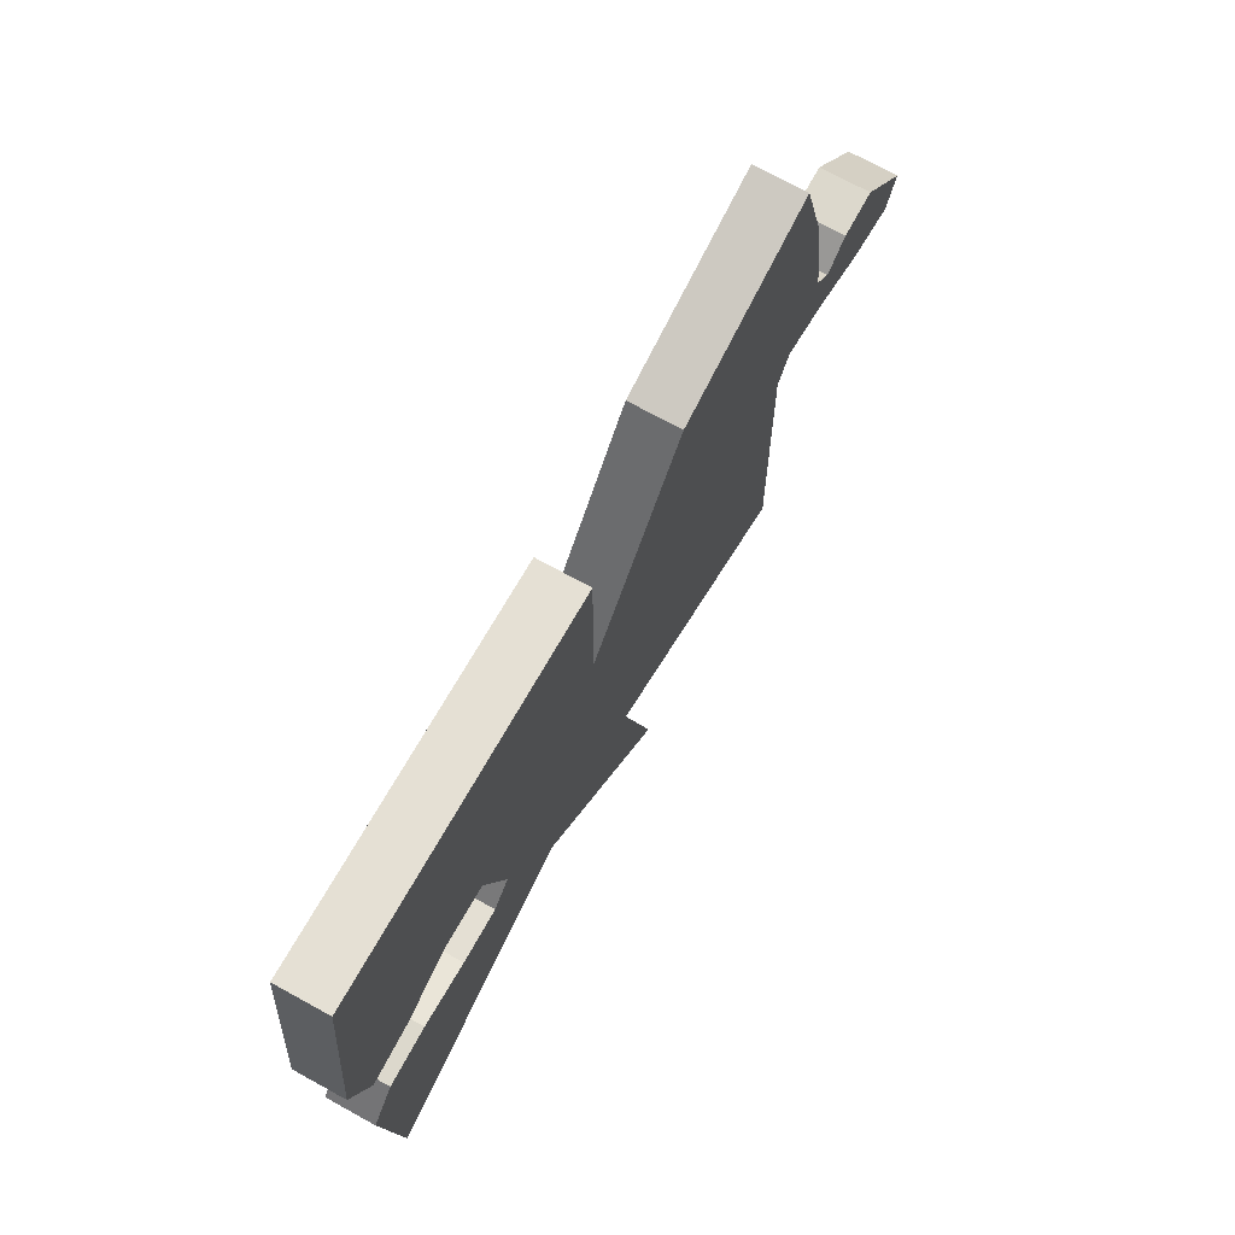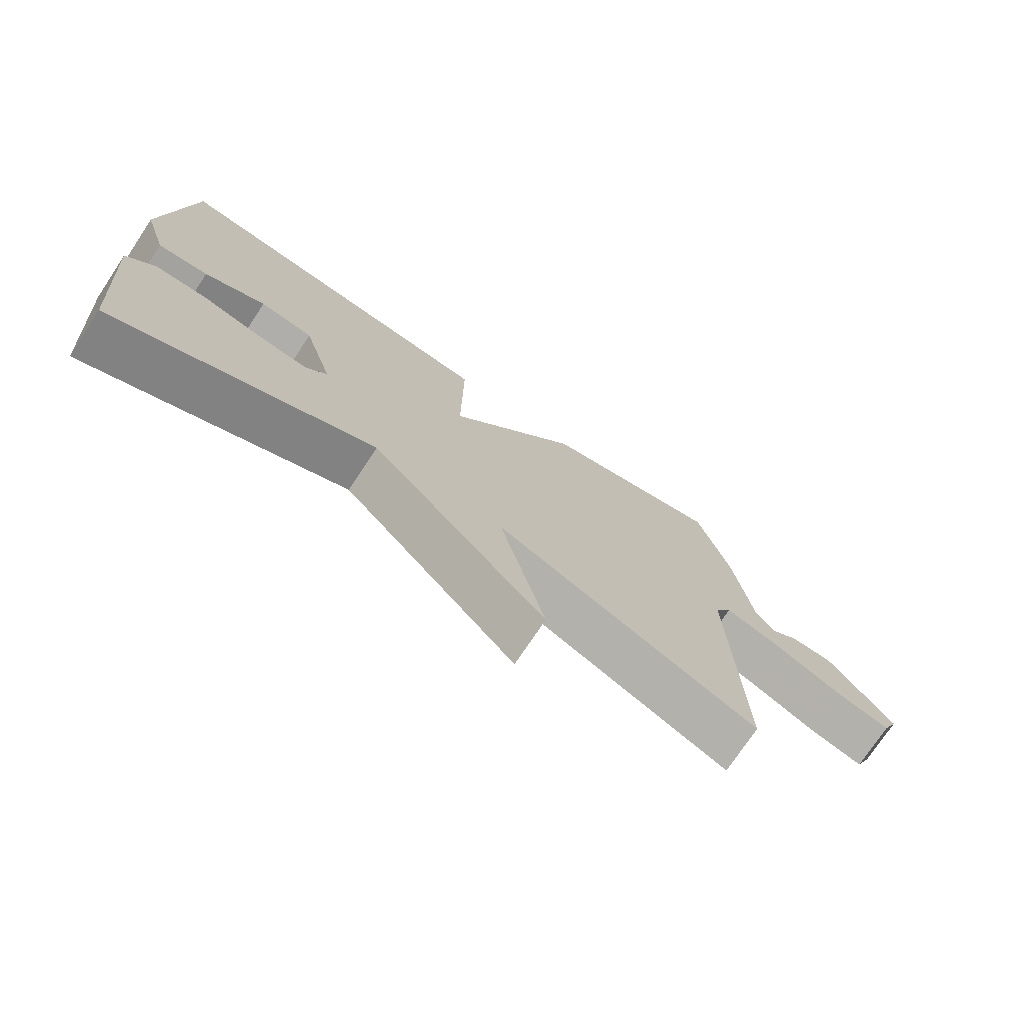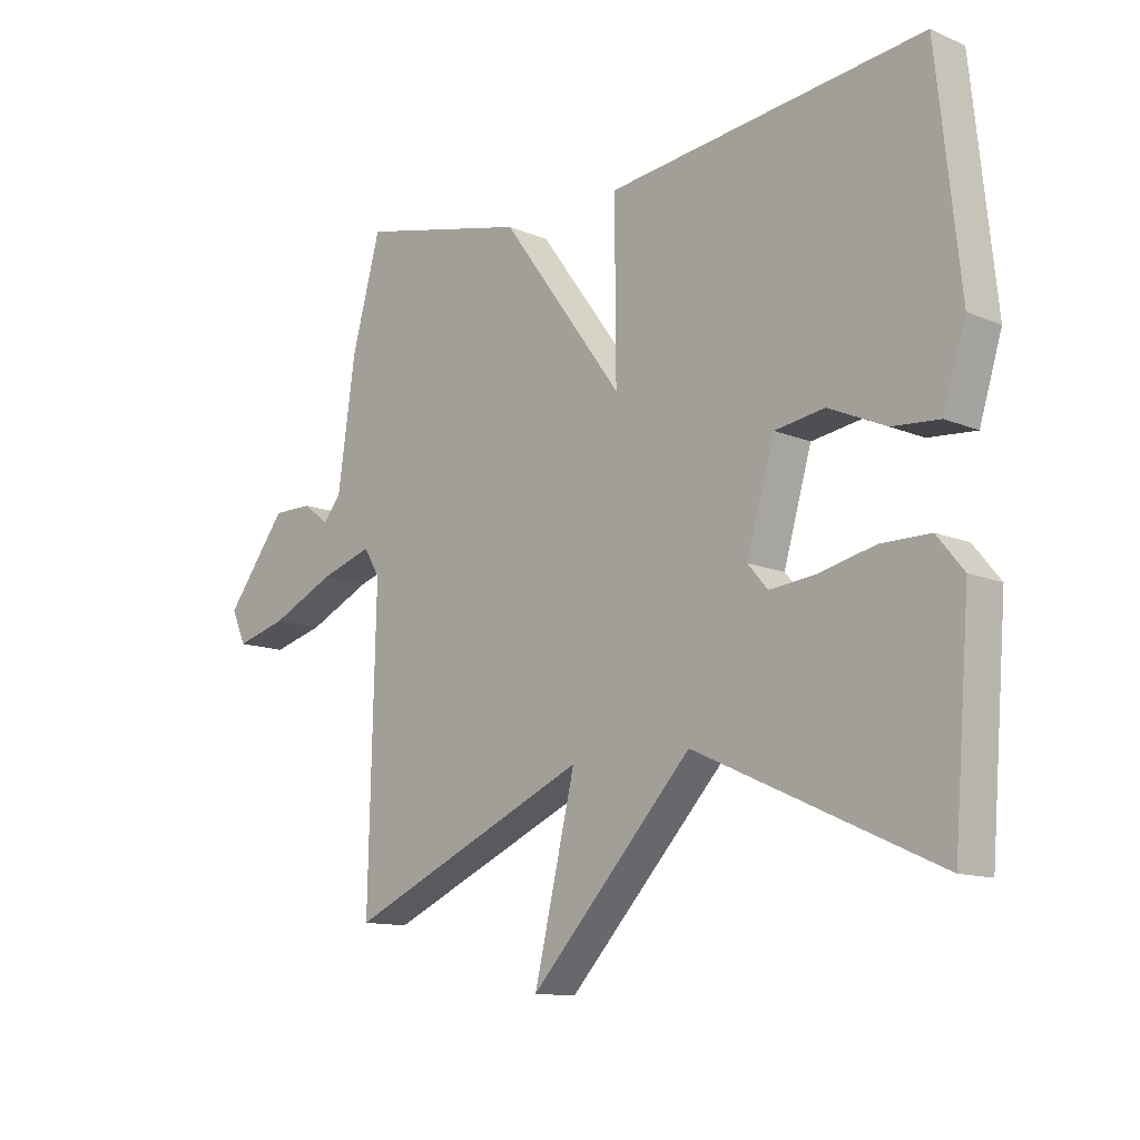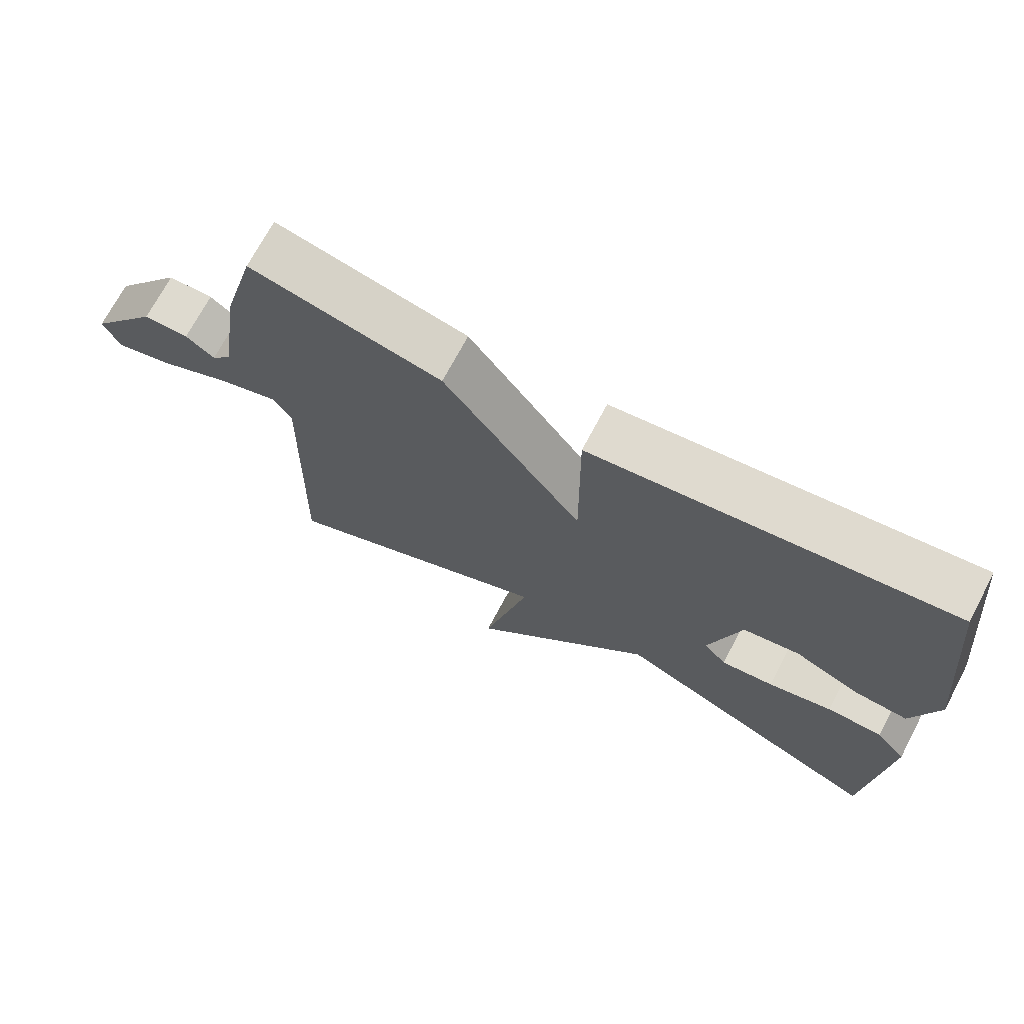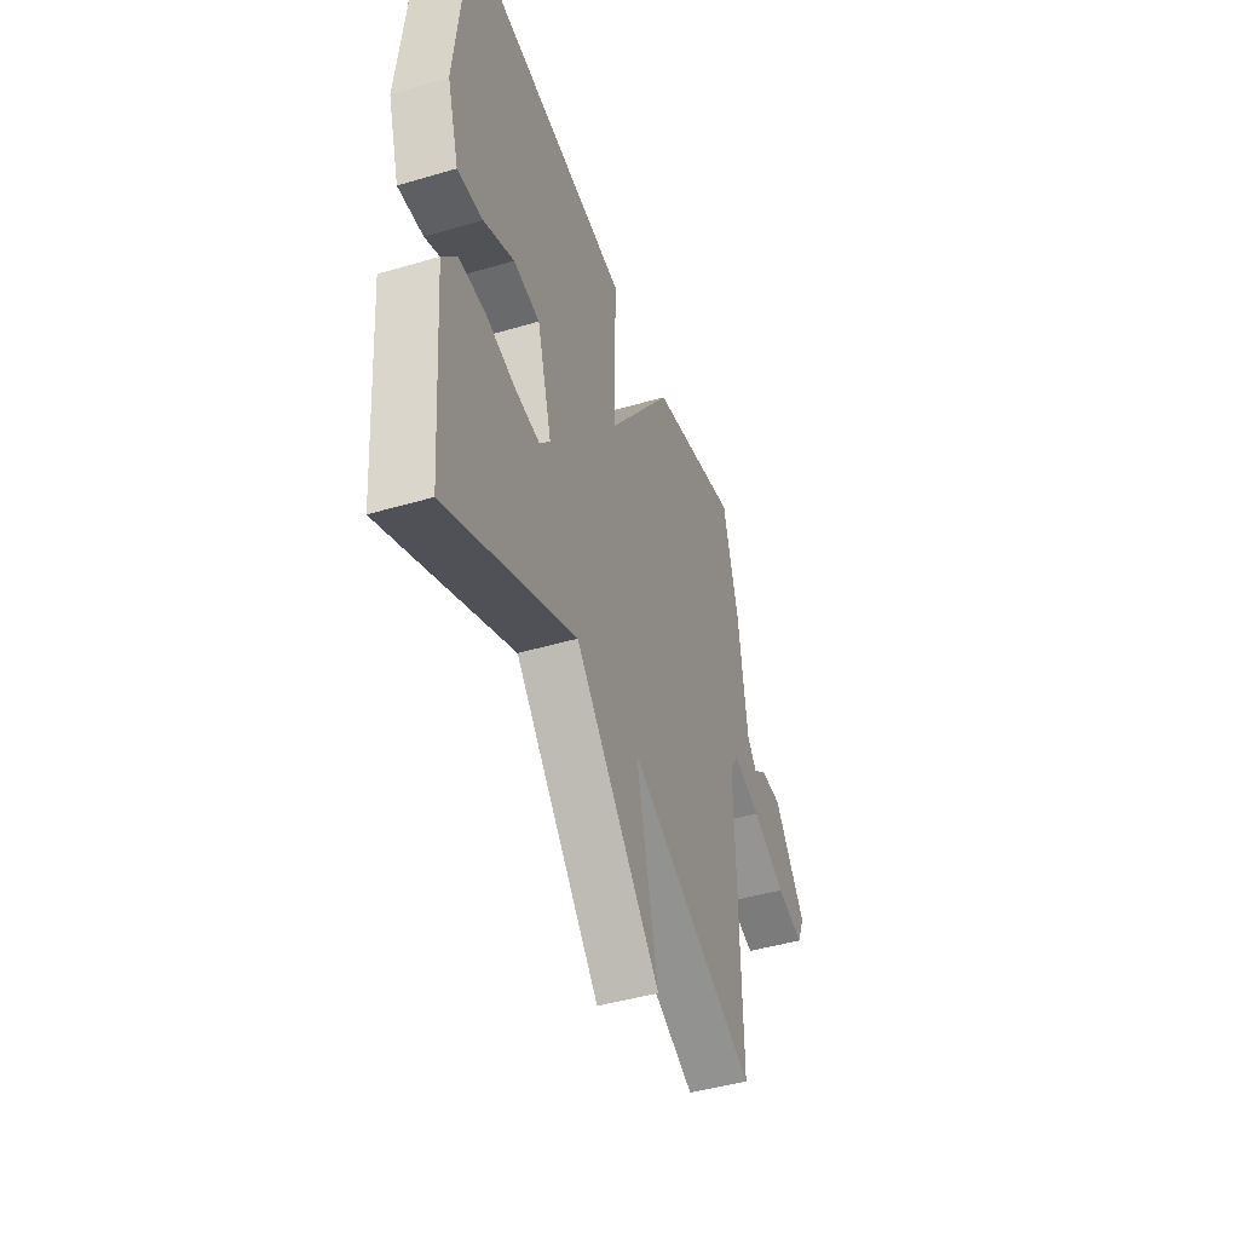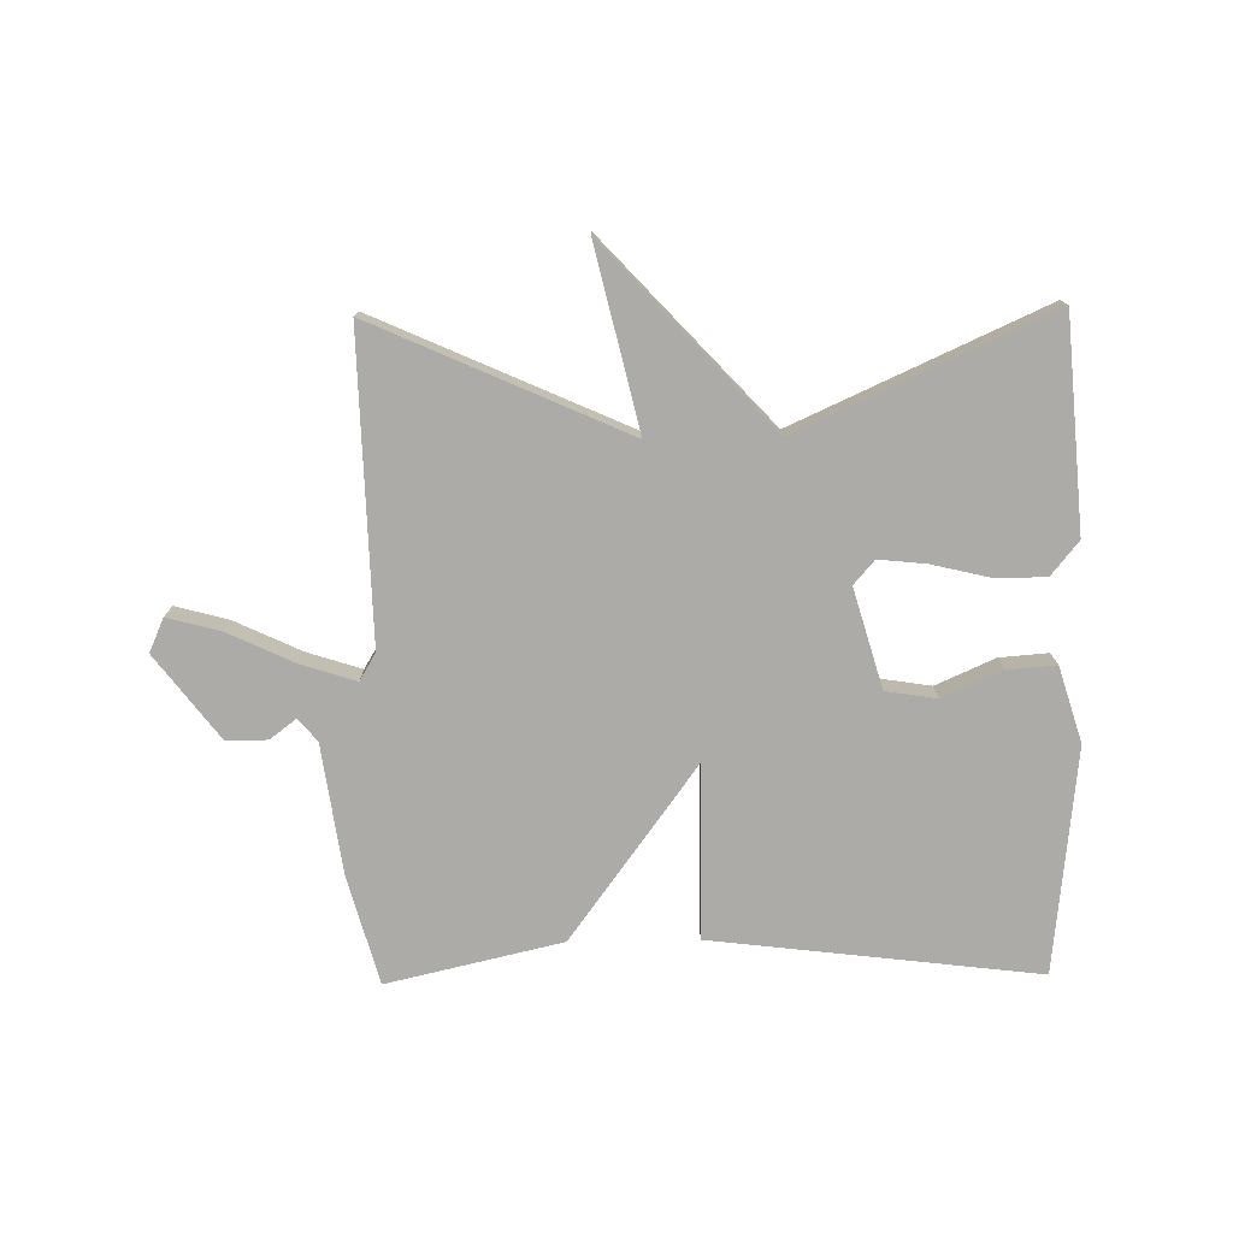
<metadata>
{"format":"obj","ext":"obj","renderer":"f3d","projection":"perspective","resolution":1024,"background":"white","views":[{"elev":72.7,"azim":-61.3,"up":"+Z"},{"elev":-74.6,"azim":-33.6,"up":"+Z"},{"elev":-12.2,"azim":-135.0,"up":"+Z"},{"elev":71.0,"azim":-152.1,"up":"+Z"},{"elev":-44.7,"azim":-71.0,"up":"+Z"},{"elev":-76.3,"azim":-179.1,"up":"+Y"}]}
</metadata>
<code>
v 0.5 0.07 0.5
v 0.548 0.07 0.324
v 0.577 0.07 0.119
v 0.607 0.07 0.083
v 0.649 0.07 0.115
v 0.715 0.07 0.115
v 0.816 0.07 -0.018
v 0.792 0.07 -0.072
v 0.707 0.07 -0.049
v 0.601 0.07 0.001
v 0.514 0.07 0.029
v 0.488 0.07 -0.015
v 0.5 0.07 -0.5
v 0.098 0.07 -0.32
v 0.166 0.07 -0.608
v -0.102 0.07 -0.32
v -0.5 0.07 -0.5
v -0.527 0.07 -0.165
v -0.483 0.07 -0.111
v -0.402 0.07 -0.111
v -0.31 0.07 -0.133
v -0.234 0.07 -0.141
v -0.201 0.07 -0.103
v -0.247 0.07 0.055
v -0.329 0.07 0.068
v -0.423 0.07 0.026
v -0.501 0.07 0.02
v -0.538 0.07 0.14
v -0.5 0.07 0.5
v 0.021 0.07 0.436
v 0.019 0.07 0.16
v 0.221 0.07 0.436
v 0.5 0 0.5
v 0.548 0 0.324
v 0.577 0 0.119
v 0.607 0 0.083
v 0.649 0 0.115
v 0.715 0 0.115
v 0.816 0 -0.018
v 0.792 0 -0.072
v 0.707 0 -0.049
v 0.601 0 0.001
v 0.514 0 0.029
v 0.488 0 -0.015
v 0.5 0 -0.5
v 0.098 0 -0.32
v 0.166 0 -0.608
v -0.102 0 -0.32
v -0.5 0 -0.5
v -0.527 0 -0.165
v -0.483 0 -0.111
v -0.402 0 -0.111
v -0.31 0 -0.133
v -0.234 0 -0.141
v -0.201 0 -0.103
v -0.247 0 0.055
v -0.329 0 0.068
v -0.423 0 0.026
v -0.501 0 0.02
v -0.538 0 0.14
v -0.5 0 0.5
v 0.021 0 0.436
v 0.019 0 0.16
v 0.221 0 0.436
f 1 2 3
f 32 1 3
f 31 32 3
f 28 29 30 31
f 28 31 3 4
f 25 26 27 28
f 24 25 28 4
f 23 24 4
f 22 23 4
f 19 20 21
f 18 19 21
f 17 18 21
f 16 17 21
f 16 21 22
f 14 15 16 22
f 12 13 14 22
f 11 12 22
f 8 9 10
f 7 8 10
f 6 7 10
f 5 6 10
f 4 5 10
f 4 10 11
f 4 11 22
f 35 34 33
f 35 33 64
f 35 64 63
f 63 62 61 60
f 36 35 63 60
f 60 59 58 57
f 36 60 57 56
f 36 56 55
f 36 55 54
f 53 52 51
f 53 51 50
f 53 50 49
f 53 49 48
f 54 53 48
f 54 48 47 46
f 54 46 45 44
f 54 44 43
f 42 41 40
f 42 40 39
f 42 39 38
f 42 38 37
f 42 37 36
f 43 42 36
f 54 43 36
f 1 33 34 2
f 2 34 35 3
f 3 35 36 4
f 4 36 37 5
f 5 37 38 6
f 6 38 39 7
f 7 39 40 8
f 8 40 41 9
f 9 41 42 10
f 10 42 43 11
f 11 43 44 12
f 12 44 45 13
f 13 45 46 14
f 14 46 47 15
f 15 47 48 16
f 16 48 49 17
f 17 49 50 18
f 18 50 51 19
f 19 51 52 20
f 20 52 53 21
f 21 53 54 22
f 22 54 55 23
f 23 55 56 24
f 24 56 57 25
f 25 57 58 26
f 26 58 59 27
f 27 59 60 28
f 28 60 61 29
f 29 61 62 30
f 30 62 63 31
f 31 63 64 32
f 32 64 33 1

</code>
